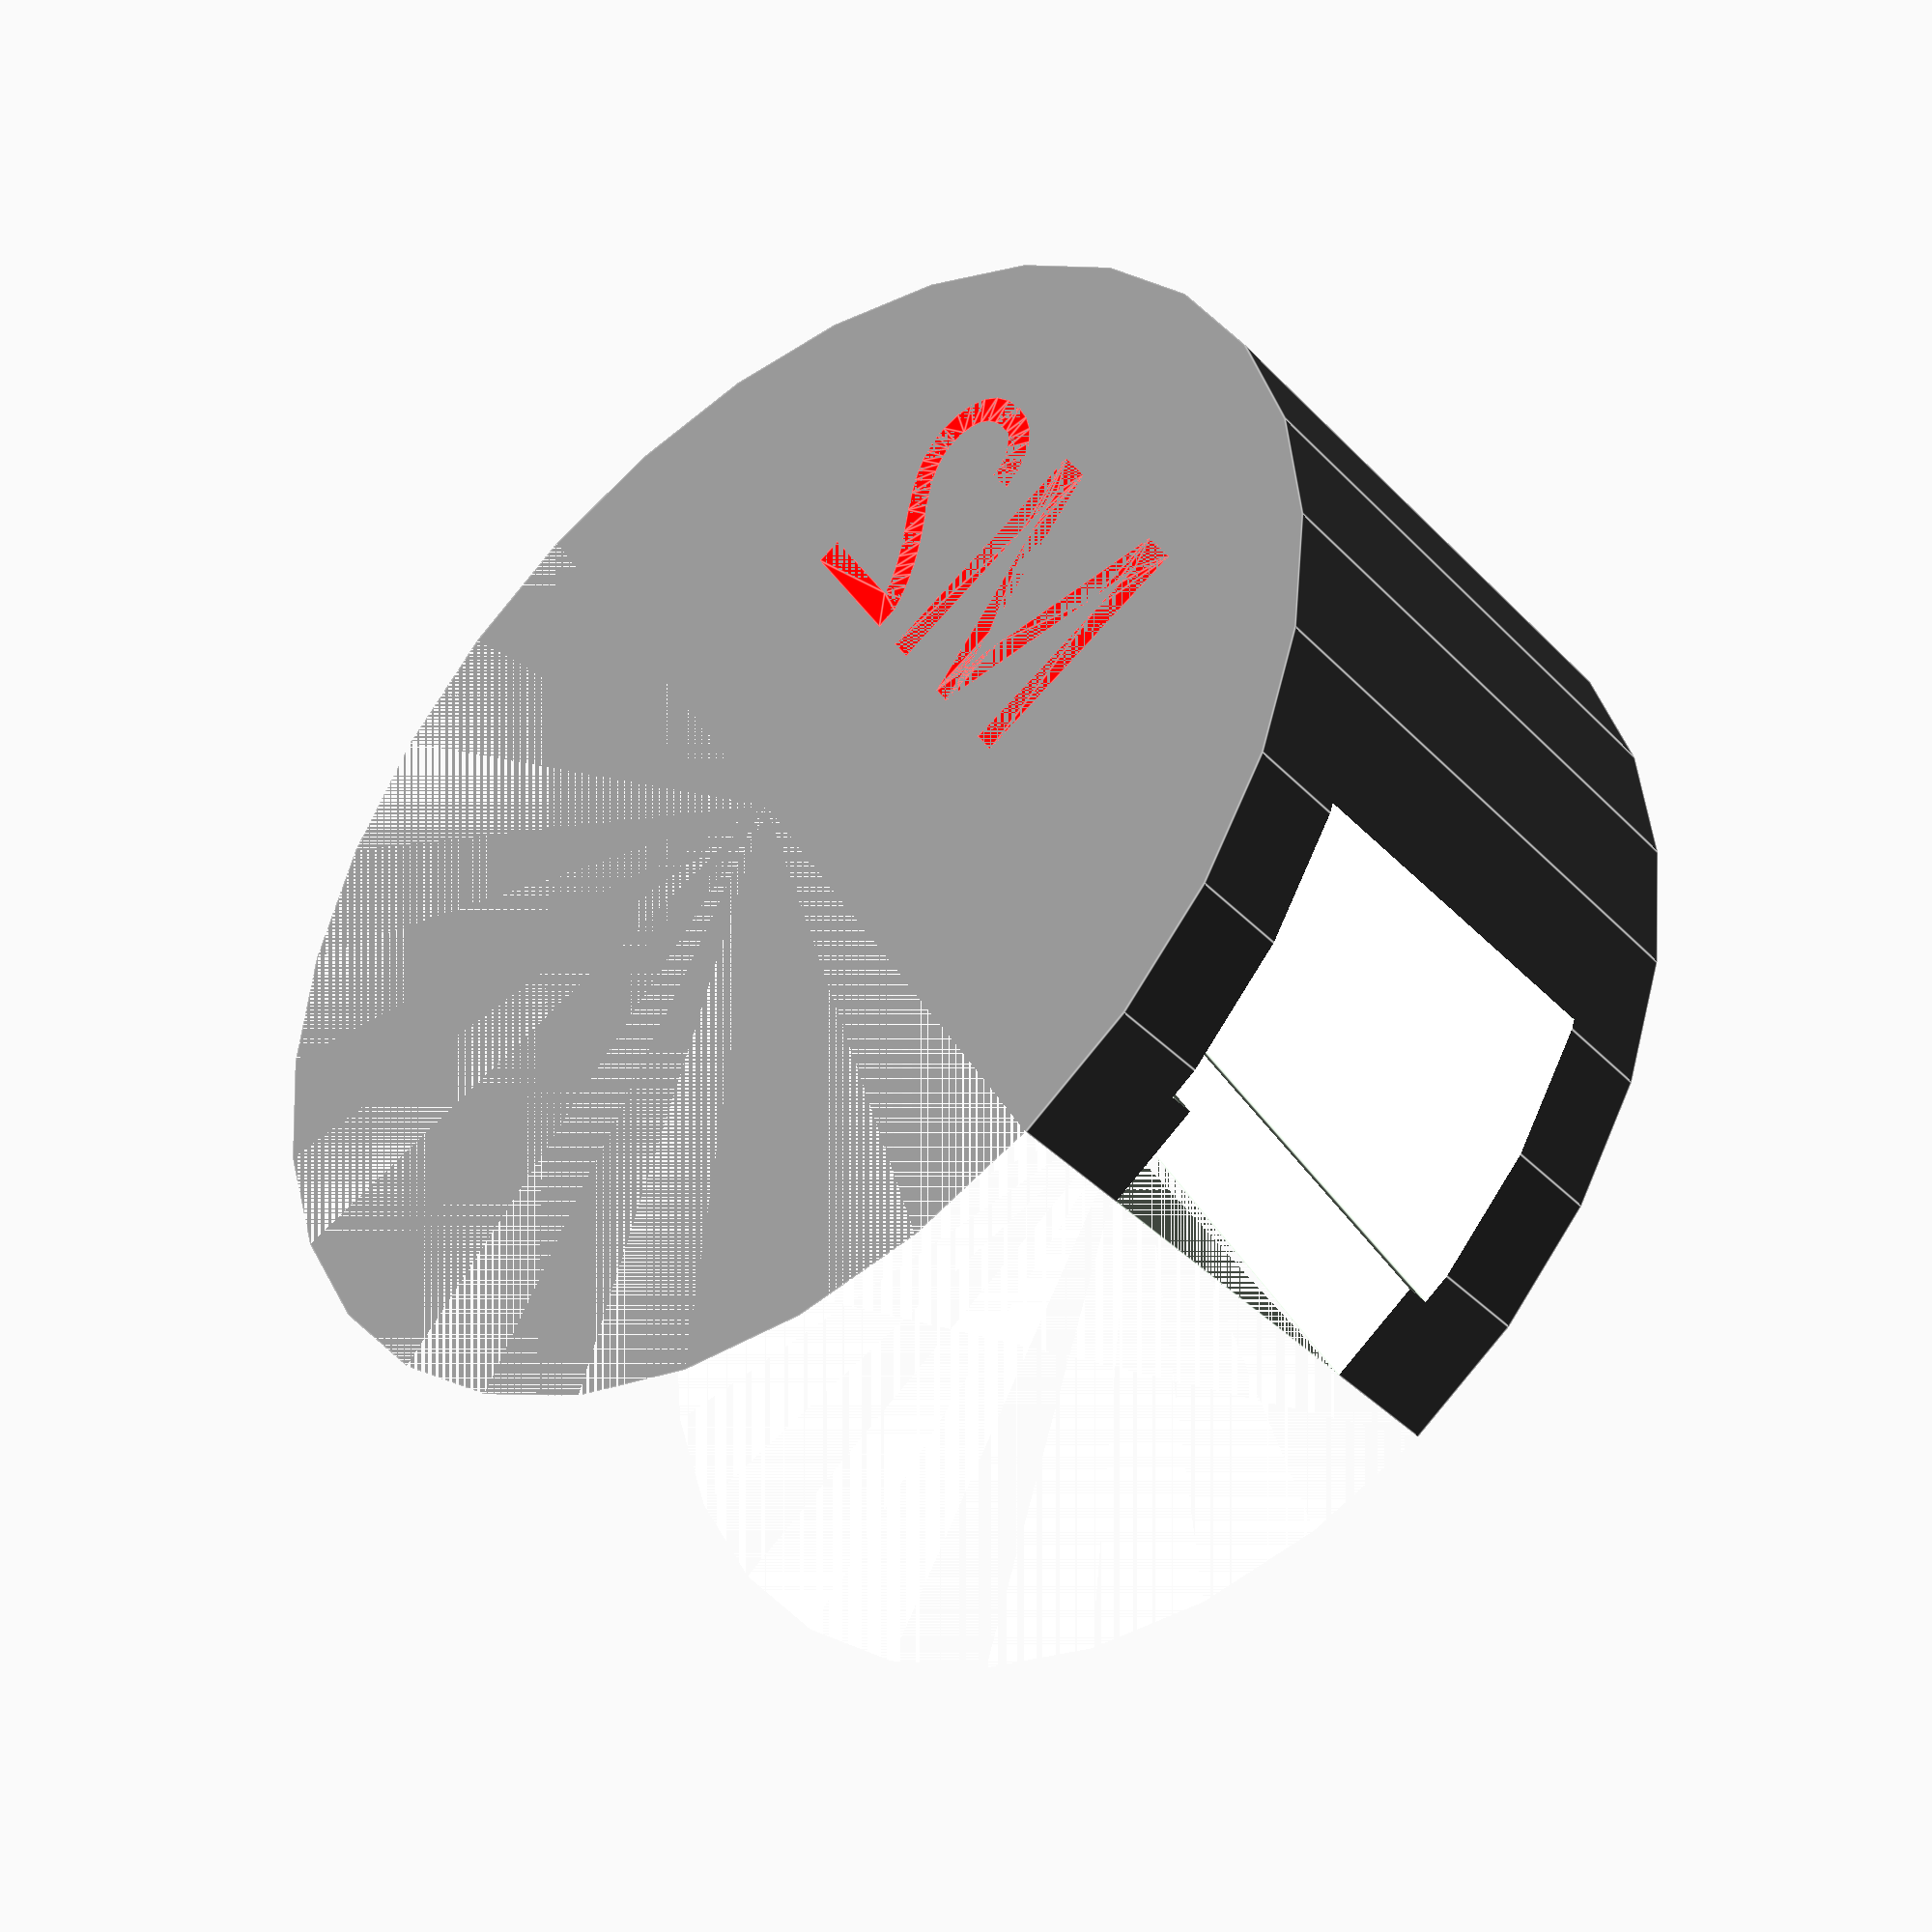
<openscad>
//The height of the bed (mm)
bed_height=7.6; 

//Diameter of the circle (mm)
diameter= 25; // [10:50]

//The depth of the rift
rift=0.6; // [0.1:0.1:0.9]

//The thickness of the clamp (mm)
clampheight=2; // [1:0.1:5]

//The thickness of the claw (mm)
clawheight=0.5; // [0:0.1:1.5]

//The width of the claw (mm)
clawwidth= 2; // [1:0.1:5]


/* [Advanced] */

text="M2";
font = "Liberation Sans";
letter_size = 5; 
letter_height = 0.5; //mm





height= bed_height+clampheight*2;
radius = diameter/2;



module letter(l) {
  // Use linear_extrude() to make the letters 3D objects as they
  // are only 2D shapes when only using text()
  linear_extrude(height = letter_height+height) {
    text(l, size = letter_size, font = font, halign = "center", valign = "center", $fn = 16);
  }
}


 
difference()
{
    union()
    {
 color("gray") cylinder(height,radius,radius,false );
 color("red")    translate([0, -radius/2, 0]) rotate([0, 0, 180]) letter(text);
    }

translate([-radius,0,0])
cube([diameter,radius,height]);


union()
{
translate([-radius,-radius*rift,(height-bed_height)/2])
cube([diameter, radius*rift-clawwidth,bed_height]);

translate([-radius,-radius*rift,(height-bed_height+clawheight*2)/2])
cube([diameter, radius*rift,bed_height-clawheight*2]);
}

}




</openscad>
<views>
elev=220.1 azim=299.5 roll=321.2 proj=p view=edges
</views>
